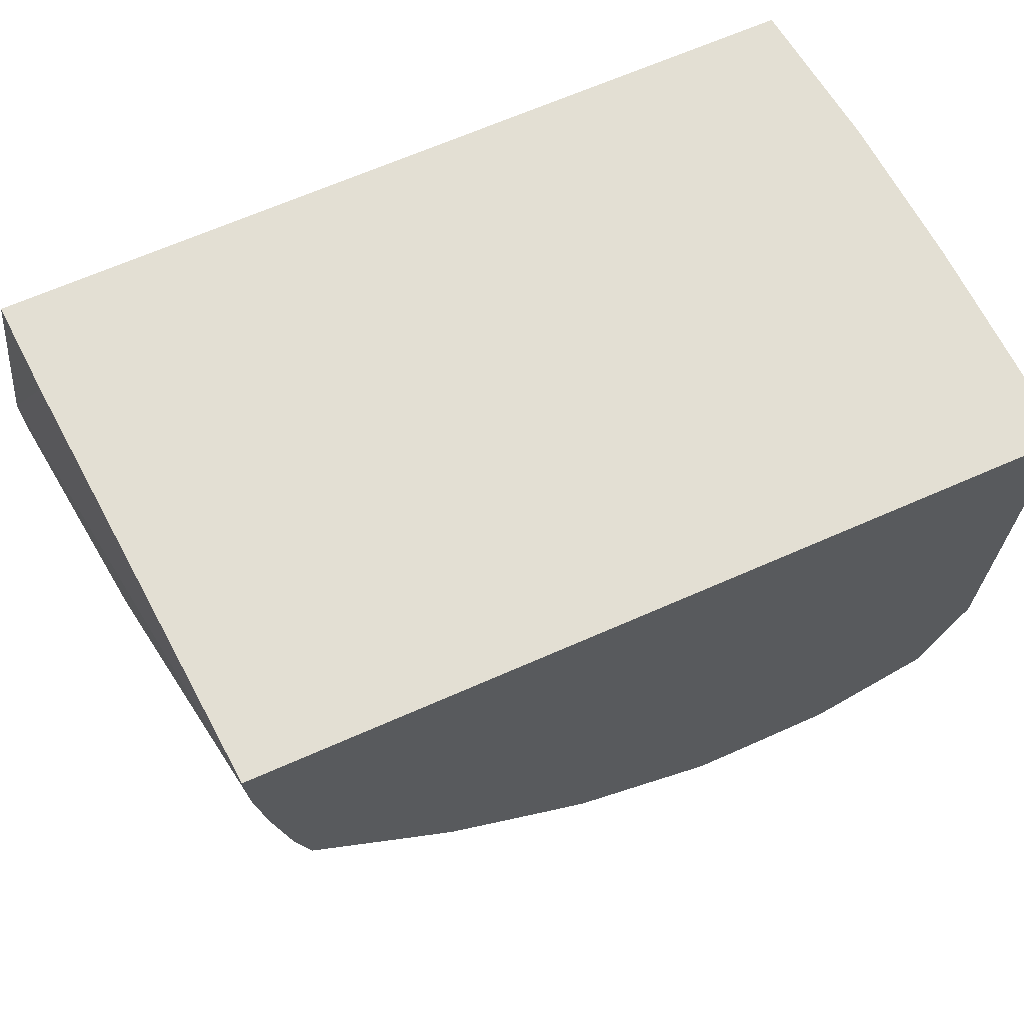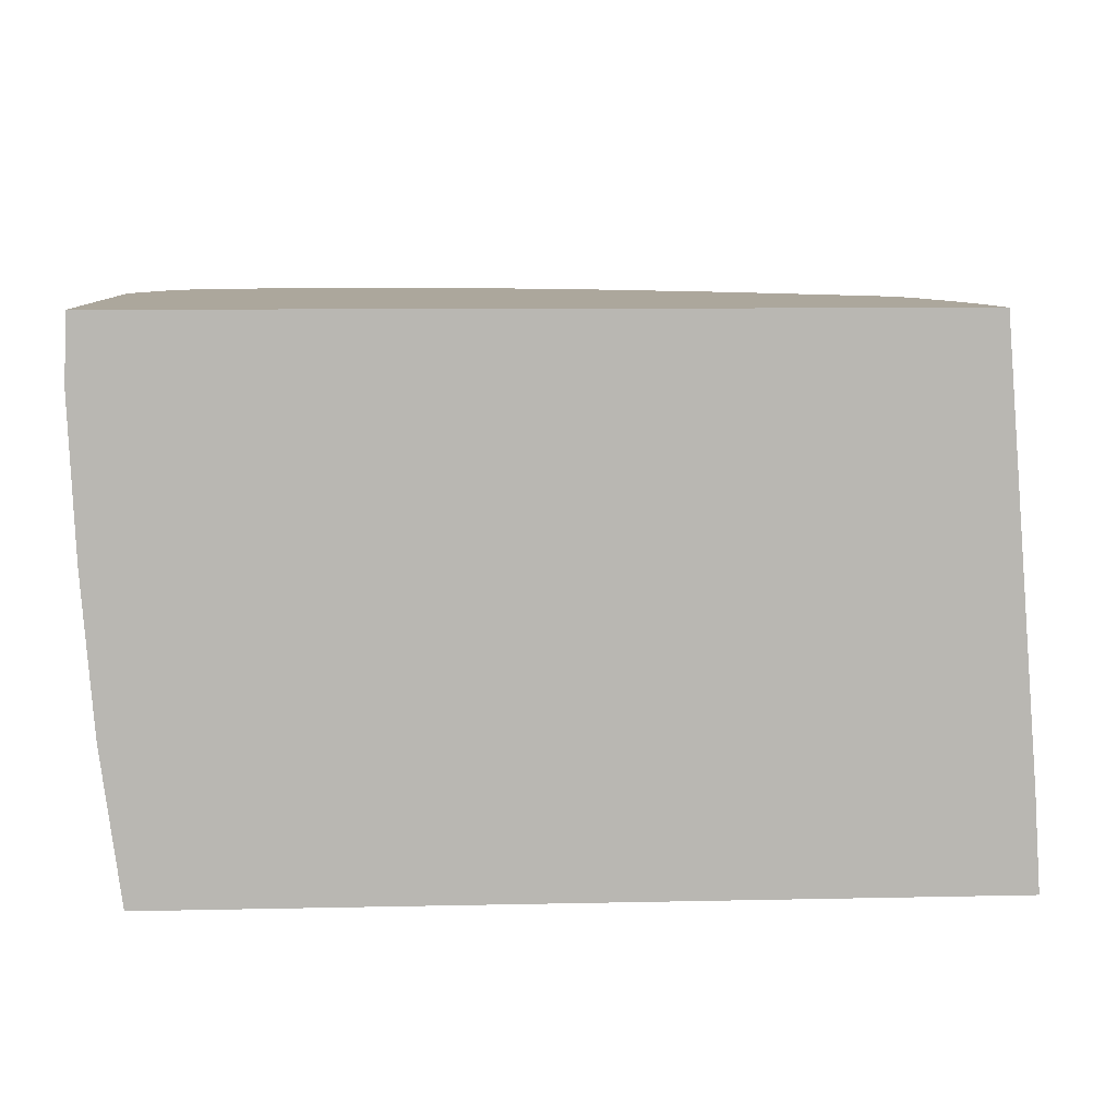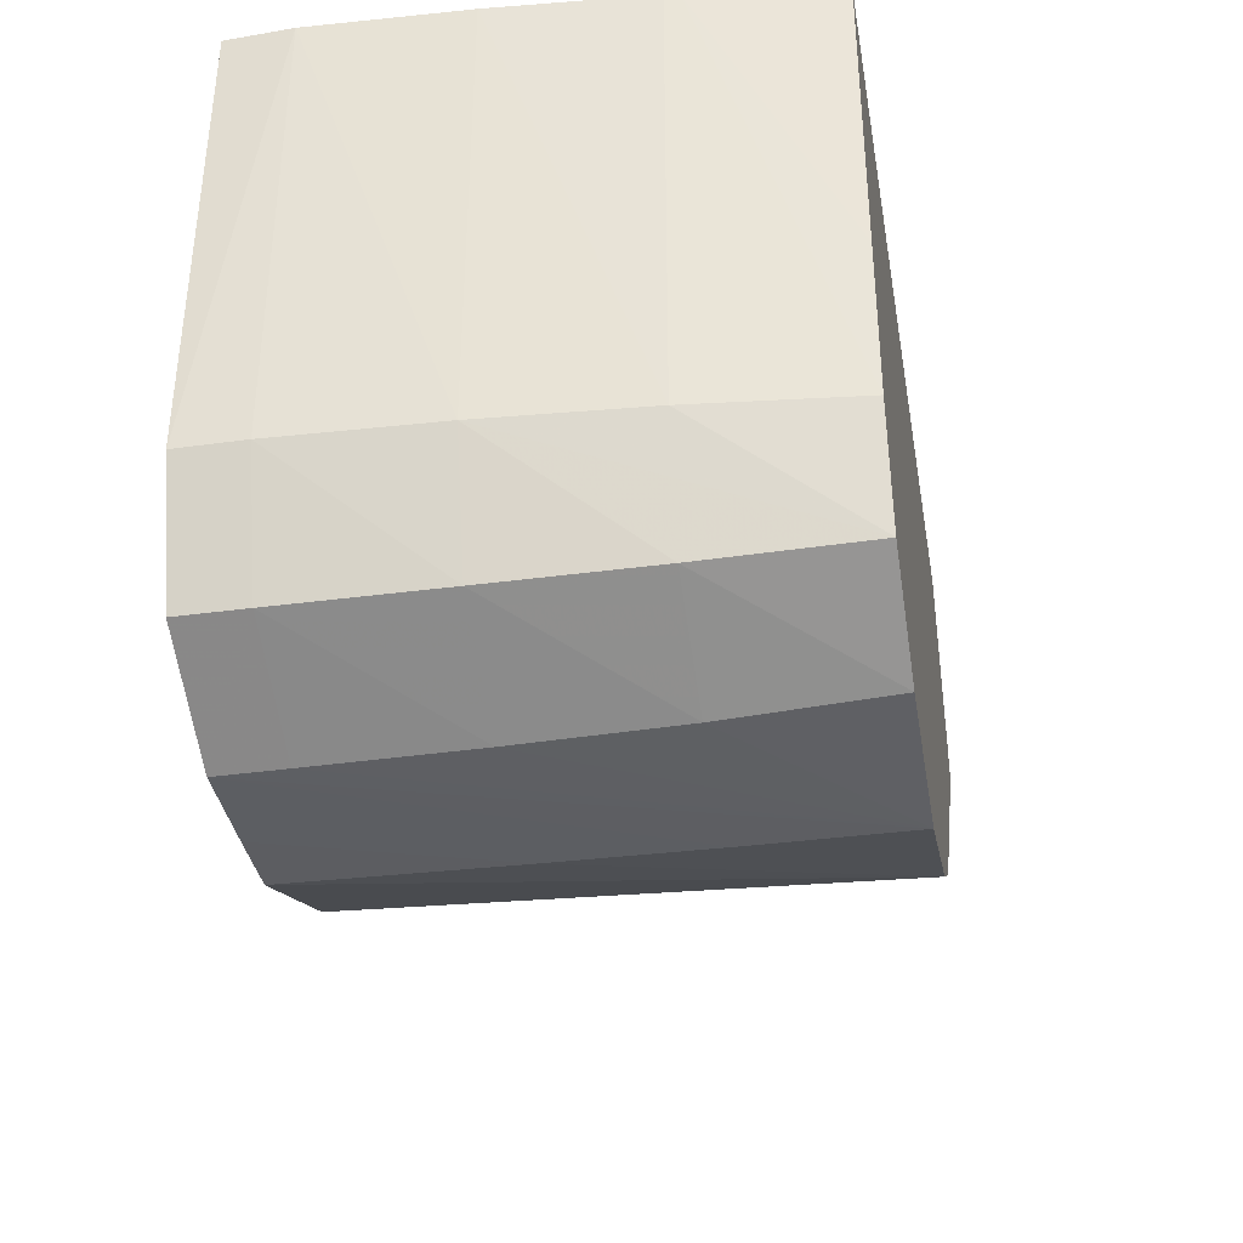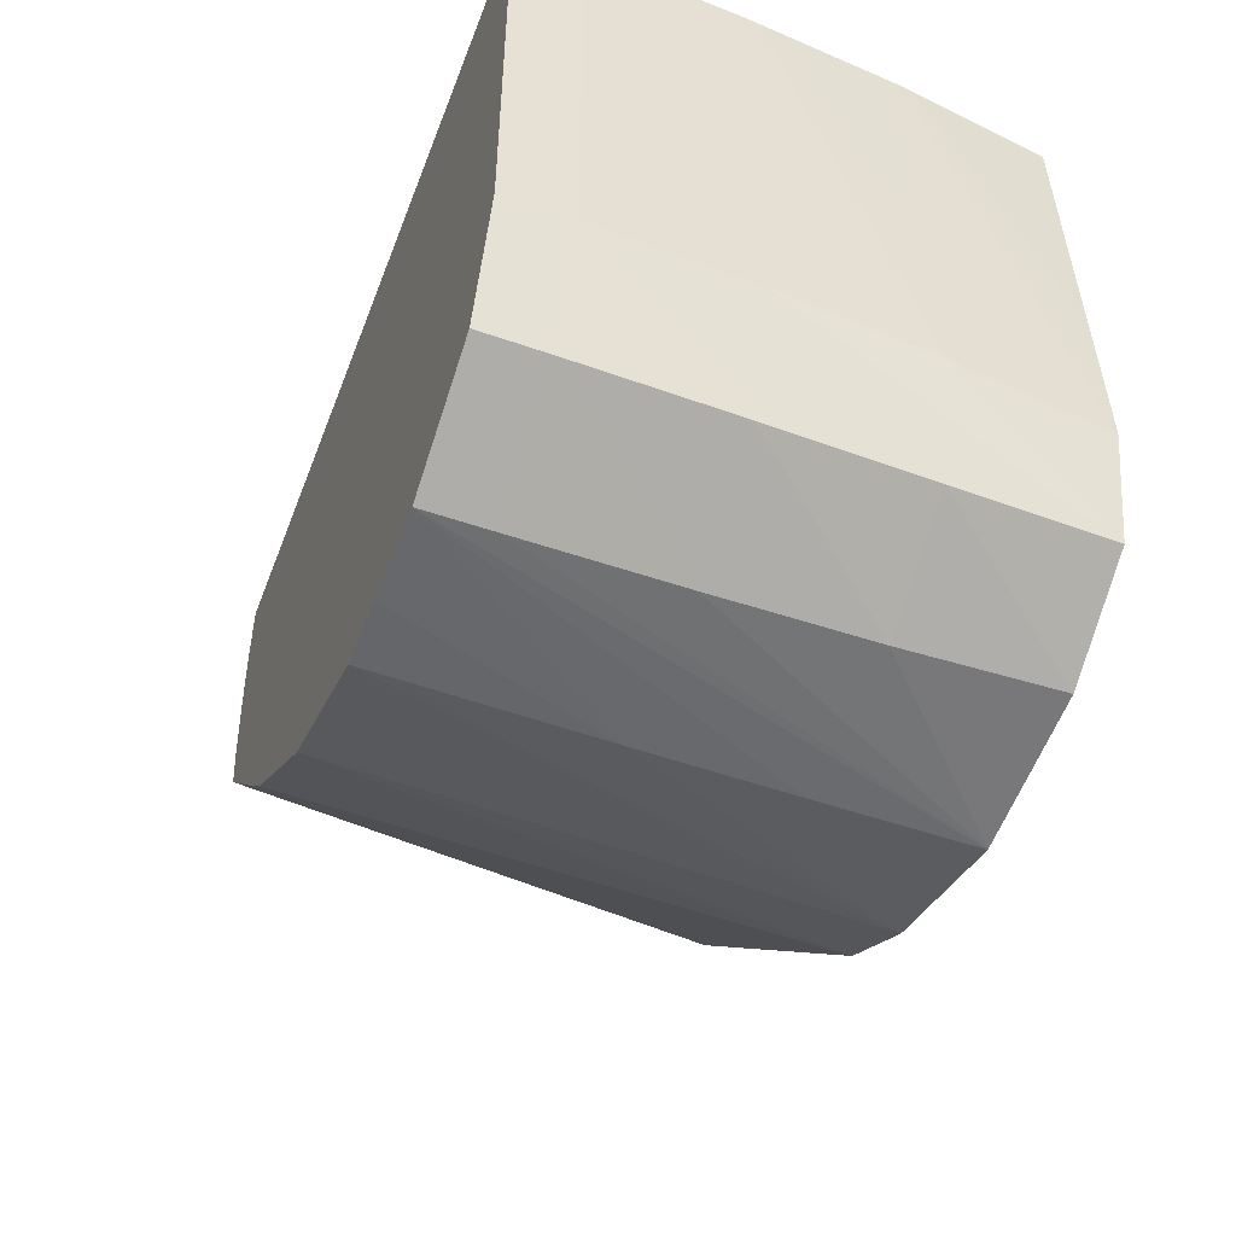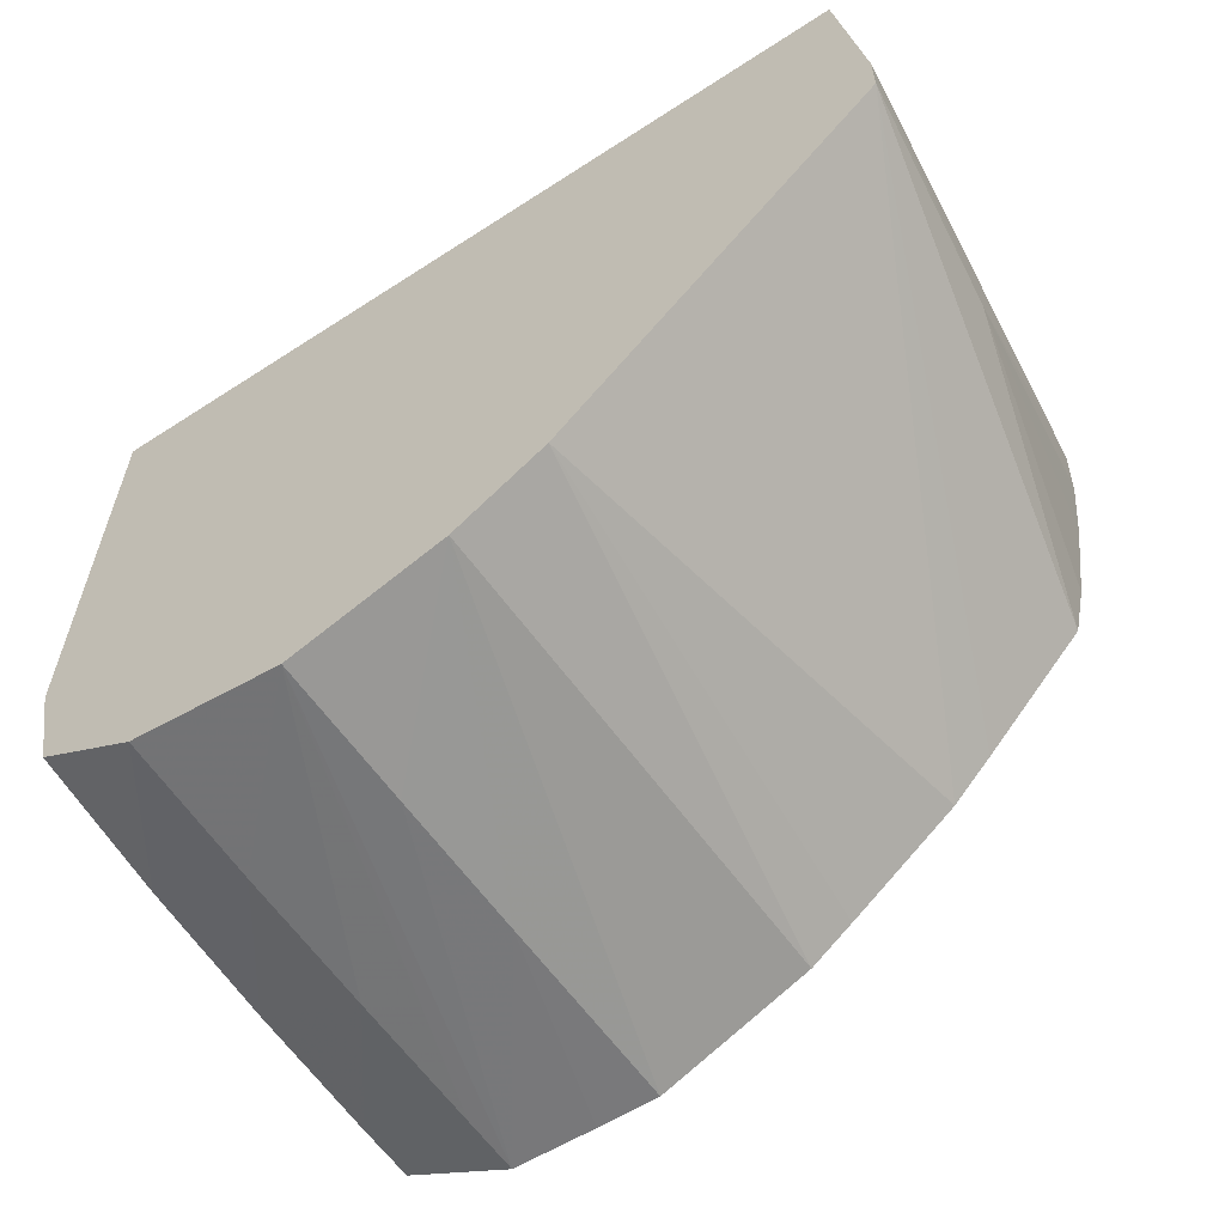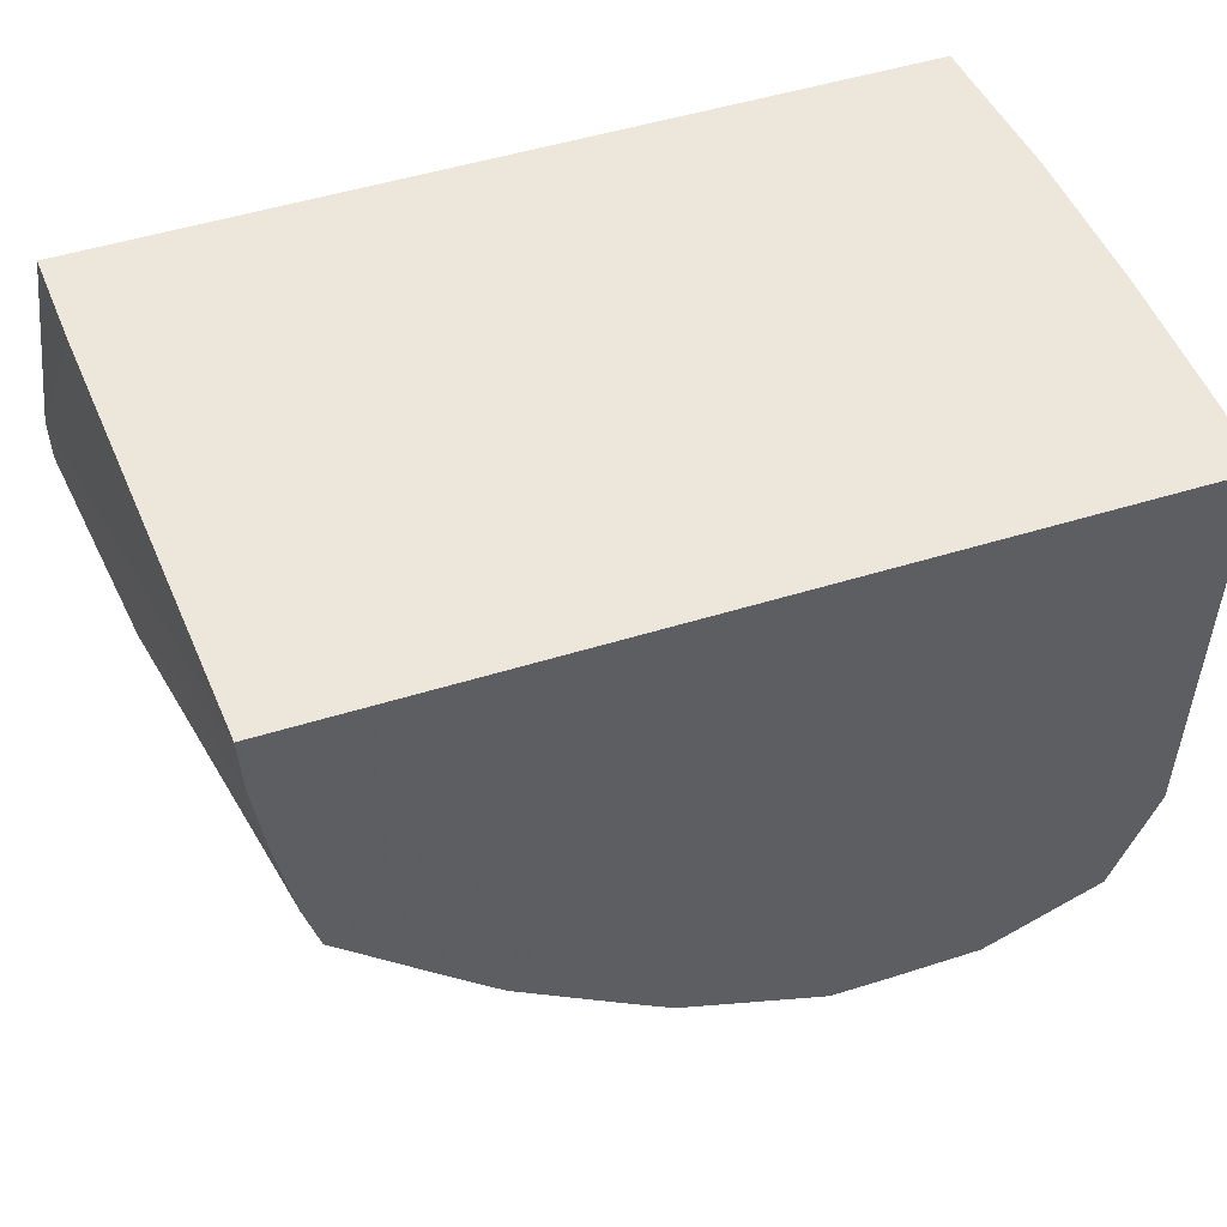
<metadata>
{"format":"obj","ext":"obj","renderer":"f3d","projection":"perspective","resolution":1024,"background":"white","views":[{"elev":67.1,"azim":156.2,"up":"+Z"},{"elev":8.3,"azim":-3.5,"up":"+Y"},{"elev":-36.3,"azim":-80.0,"up":"+Z"},{"elev":-50.9,"azim":-110.8,"up":"+Z"},{"elev":-58.9,"azim":33.8,"up":"+Z"},{"elev":52.0,"azim":161.6,"up":"+Z"}]}
</metadata>
<code>
v -0.052 -0.006385 0.0007085
v -0.052 -0.004561 0.0007107
v -0.05018 -0.006385 0.001279
v -0.05383 -0.006385 0.000959
v -0.05383 -0.004561 0.0008598
v -0.05383 -0.002738 0.0008196
v -0.05383 -0.0009124 0.0008039
v -0.05383 -0.0001411 0.0008002
v -0.052 -0.002738 0.0007256
v -0.052 -0.0001411 0.0007652
v -0.05016 -0.0001411 0.001526
v -0.0491 -0.006385 0.001931
v -0.05504 -0.006385 0.001693
v -0.05514 -0.004561 0.001599
v -0.0552 -0.002738 0.001554
v -0.05523 -0.0009124 0.001535
v -0.05277 -0.0001411 0.0007726
v -0.05523 -0.0001411 0.001533
v -0.04964 -0.0001411 0.001907
v -0.04831 -0.0001411 0.00292
v -0.04527 -0.006385 0.005518
v -0.05534 -0.006385 0.003007
v -0.05553 -0.004561 0.003007
v -0.05565 -0.002738 0.003007
v -0.05571 -0.0009124 0.003007
v -0.05571 -0.0001411 0.003007
v -0.04782 -0.0001411 0.003423
v -0.04561 -0.003601 0.005736
v -0.04527 -0.006385 0.00608
v -0.04654 -0.0001411 0.004781
v -0.05531 -0.006385 0.004831
v -0.05548 -0.004718 0.008323
v -0.0555 -0.004561 0.008323
v -0.05552 -0.004561 0.004831
v -0.05563 -0.002895 0.008323
v -0.05564 -0.002738 0.008323
v -0.05571 -0.0009124 0.008323
v -0.05568 -0.0001411 0.008323
v -0.0462 -0.0001411 0.006669
v -0.0461 -0.0001411 0.007577
v -0.04608 -0.0001411 0.008323
v -0.04561 -0.003601 0.005757
v -0.04638 -0.0001411 0.005462
v -0.04566 -0.00525 0.008323
v -0.04558 -0.006385 0.008323
v -0.05529 -0.006385 0.006655
v -0.05527 -0.006385 0.008323
f 1 2 3
f 1 3 12
f 1 12 21
f 1 21 29
f 1 29 45
f 1 45 47
f 1 47 46
f 1 46 31
f 1 31 22
f 1 22 13
f 1 13 4
f 1 4 5
f 1 5 6
f 1 6 7
f 1 7 8
f 1 8 2
f 2 8 9
f 2 9 3
f 3 9 10
f 3 10 11
f 3 11 12
f 4 13 14
f 4 14 5
f 5 14 15
f 5 15 6
f 6 15 16
f 6 16 7
f 7 16 8
f 8 17 9
f 8 16 18
f 8 18 26
f 8 26 38
f 8 38 41
f 8 41 40
f 8 40 39
f 8 39 43
f 8 43 30
f 8 30 27
f 8 27 20
f 8 20 19
f 8 19 11
f 8 11 10
f 8 10 17
f 9 17 10
f 11 19 12
f 12 20 21
f 12 19 20
f 13 22 23
f 13 23 24
f 13 24 14
f 14 24 15
f 15 24 25
f 15 25 16
f 16 25 18
f 18 25 26
f 20 27 21
f 21 28 29
f 21 27 30
f 21 30 28
f 22 31 32
f 22 32 33
f 22 33 34
f 22 34 23
f 23 34 35
f 23 35 36
f 23 36 24
f 24 36 37
f 24 37 25
f 25 37 26
f 26 37 38
f 28 39 40
f 28 40 41
f 28 41 42
f 28 42 29
f 28 30 43
f 28 43 39
f 29 44 45
f 29 42 41
f 29 41 44
f 31 46 32
f 32 46 47
f 32 47 45
f 32 45 44
f 32 44 41
f 32 41 38
f 32 38 37
f 32 37 36
f 32 36 35
f 32 35 33
f 33 35 34

</code>
